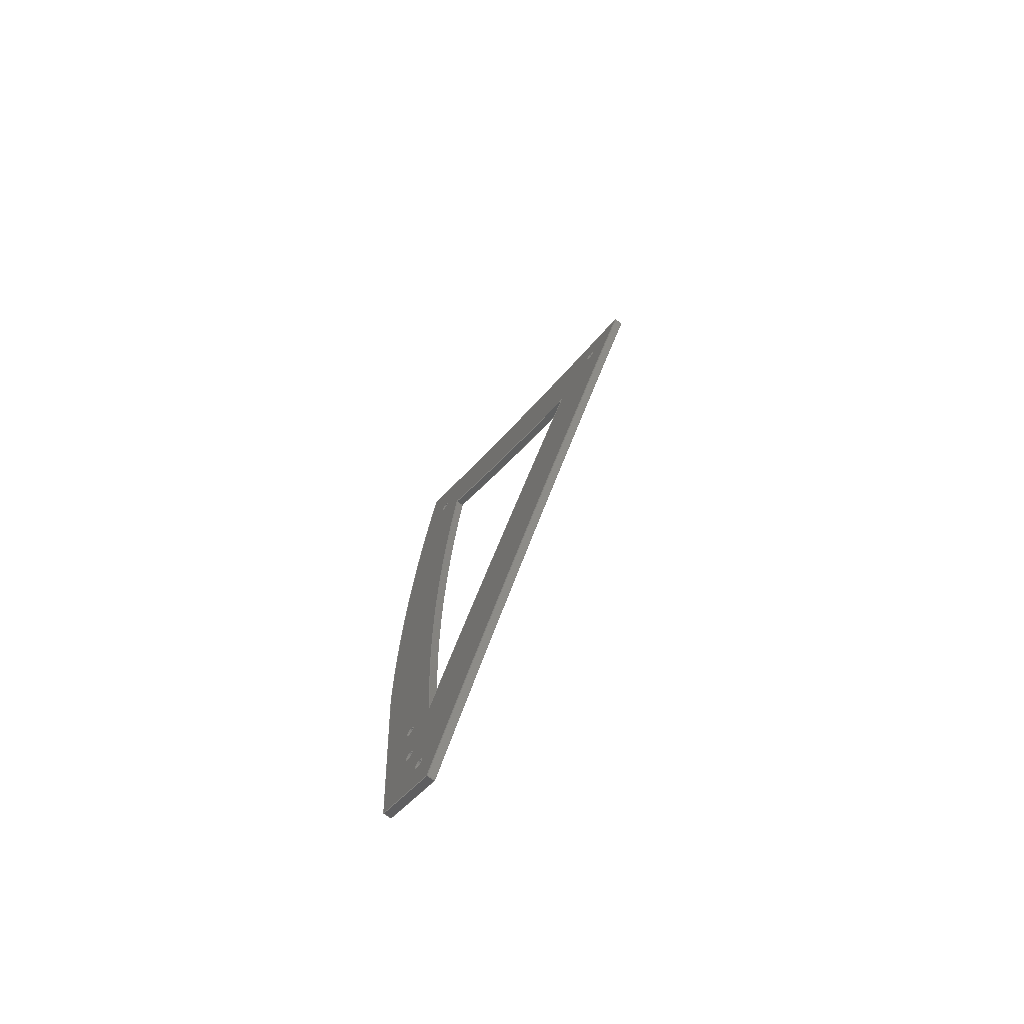
<metadata>
{"format":"step","ext":"step","renderer":"f3d","projection":"perspective","resolution":1024,"background":"white","views":[{"elev":-71.8,"azim":-36.3,"up":"+Y"}]}
</metadata>
<code>
ISO-10303-21;
DATA;
#1=PROPERTY_DEFINITION_REPRESENTATION(#5,#3);
#2=PROPERTY_DEFINITION_REPRESENTATION(#6,#4);
#3=REPRESENTATION('',(#7),#496);
#4=REPRESENTATION('',(#8),#496);
#5=PROPERTY_DEFINITION('pmi validation property','',#501);
#6=PROPERTY_DEFINITION('pmi validation property','',#501);
#7=VALUE_REPRESENTATION_ITEM('number of annotations',COUNT_MEASURE(0));
#8=VALUE_REPRESENTATION_ITEM('number of views',COUNT_MEASURE(0));
#9=SHAPE_REPRESENTATION_RELATIONSHIP('','',#288,#10);
#10=ADVANCED_BREP_SHAPE_REPRESENTATION('',(#286),#496);
#11=CYLINDRICAL_SURFACE('',#316,1.154);
#12=CYLINDRICAL_SURFACE('',#317,1.163);
#13=CYLINDRICAL_SURFACE('',#318,0.9305);
#14=CYLINDRICAL_SURFACE('',#319,0.7275);
#15=CYLINDRICAL_SURFACE('',#320,1.126);
#16=CYLINDRICAL_SURFACE('',#321,3.892);
#17=CYLINDRICAL_SURFACE('',#322,3.92);
#18=CYLINDRICAL_SURFACE('',#323,0.002019);
#19=CYLINDRICAL_SURFACE('',#324,0.002019);
#20=CYLINDRICAL_SURFACE('',#326,0.002019);
#21=CYLINDRICAL_SURFACE('',#327,0.002019);
#22=CYLINDRICAL_SURFACE('',#328,0.002019);
#23=LINE('',#440,#33);
#24=LINE('',#464,#34);
#25=LINE('',#475,#35);
#26=LINE('',#476,#36);
#27=LINE('',#478,#37);
#28=LINE('',#479,#38);
#29=LINE('',#481,#39);
#30=LINE('',#483,#40);
#31=LINE('',#484,#41);
#32=LINE('',#486,#42);
#33=VECTOR('',#351,1);
#34=VECTOR('',#376,1);
#35=VECTOR('',#387,1);
#36=VECTOR('',#388,1);
#37=VECTOR('',#391,1);
#38=VECTOR('',#392,1);
#39=VECTOR('',#395,1);
#40=VECTOR('',#398,1);
#41=VECTOR('',#399,1);
#42=VECTOR('',#402,1);
#43=ORIENTED_EDGE('',*,*,#111,.F.);
#44=ORIENTED_EDGE('',*,*,#112,.F.);
#45=ORIENTED_EDGE('',*,*,#113,.F.);
#46=ORIENTED_EDGE('',*,*,#114,.F.);
#47=ORIENTED_EDGE('',*,*,#115,.T.);
#48=ORIENTED_EDGE('',*,*,#116,.T.);
#49=ORIENTED_EDGE('',*,*,#117,.F.);
#50=ORIENTED_EDGE('',*,*,#118,.F.);
#51=ORIENTED_EDGE('',*,*,#119,.T.);
#52=ORIENTED_EDGE('',*,*,#120,.T.);
#53=ORIENTED_EDGE('',*,*,#121,.F.);
#54=ORIENTED_EDGE('',*,*,#122,.T.);
#55=ORIENTED_EDGE('',*,*,#123,.F.);
#56=ORIENTED_EDGE('',*,*,#124,.T.);
#57=ORIENTED_EDGE('',*,*,#125,.F.);
#58=ORIENTED_EDGE('',*,*,#126,.F.);
#59=ORIENTED_EDGE('',*,*,#127,.T.);
#60=ORIENTED_EDGE('',*,*,#128,.F.);
#61=ORIENTED_EDGE('',*,*,#129,.T.);
#62=ORIENTED_EDGE('',*,*,#130,.F.);
#63=ORIENTED_EDGE('',*,*,#131,.T.);
#64=ORIENTED_EDGE('',*,*,#132,.F.);
#65=ORIENTED_EDGE('',*,*,#133,.F.);
#66=ORIENTED_EDGE('',*,*,#134,.F.);
#67=ORIENTED_EDGE('',*,*,#135,.F.);
#68=ORIENTED_EDGE('',*,*,#136,.T.);
#69=ORIENTED_EDGE('',*,*,#121,.T.);
#70=ORIENTED_EDGE('',*,*,#137,.T.);
#71=ORIENTED_EDGE('',*,*,#136,.F.);
#72=ORIENTED_EDGE('',*,*,#138,.F.);
#73=ORIENTED_EDGE('',*,*,#133,.T.);
#74=ORIENTED_EDGE('',*,*,#139,.T.);
#75=ORIENTED_EDGE('',*,*,#119,.F.);
#76=ORIENTED_EDGE('',*,*,#140,.F.);
#77=ORIENTED_EDGE('',*,*,#122,.F.);
#78=ORIENTED_EDGE('',*,*,#138,.T.);
#79=ORIENTED_EDGE('',*,*,#135,.T.);
#80=ORIENTED_EDGE('',*,*,#141,.F.);
#81=ORIENTED_EDGE('',*,*,#142,.T.);
#82=ORIENTED_EDGE('',*,*,#129,.F.);
#83=ORIENTED_EDGE('',*,*,#143,.F.);
#84=ORIENTED_EDGE('',*,*,#116,.F.);
#85=ORIENTED_EDGE('',*,*,#117,.T.);
#86=ORIENTED_EDGE('',*,*,#143,.T.);
#87=ORIENTED_EDGE('',*,*,#128,.T.);
#88=ORIENTED_EDGE('',*,*,#144,.F.);
#89=ORIENTED_EDGE('',*,*,#134,.T.);
#90=ORIENTED_EDGE('',*,*,#140,.T.);
#91=ORIENTED_EDGE('',*,*,#123,.T.);
#92=ORIENTED_EDGE('',*,*,#141,.T.);
#93=ORIENTED_EDGE('',*,*,#118,.T.);
#94=ORIENTED_EDGE('',*,*,#144,.T.);
#95=ORIENTED_EDGE('',*,*,#127,.F.);
#96=ORIENTED_EDGE('',*,*,#142,.F.);
#97=ORIENTED_EDGE('',*,*,#115,.F.);
#98=ORIENTED_EDGE('',*,*,#130,.T.);
#99=ORIENTED_EDGE('',*,*,#114,.T.);
#100=ORIENTED_EDGE('',*,*,#131,.F.);
#101=ORIENTED_EDGE('',*,*,#139,.F.);
#102=ORIENTED_EDGE('',*,*,#132,.T.);
#103=ORIENTED_EDGE('',*,*,#137,.F.);
#104=ORIENTED_EDGE('',*,*,#120,.F.);
#105=ORIENTED_EDGE('',*,*,#113,.T.);
#106=ORIENTED_EDGE('',*,*,#126,.T.);
#107=ORIENTED_EDGE('',*,*,#112,.T.);
#108=ORIENTED_EDGE('',*,*,#125,.T.);
#109=ORIENTED_EDGE('',*,*,#111,.T.);
#110=ORIENTED_EDGE('',*,*,#124,.F.);
#111=EDGE_CURVE('',#145,#145,#171,.T.);
#112=EDGE_CURVE('',#146,#146,#172,.T.);
#113=EDGE_CURVE('',#147,#147,#173,.T.);
#114=EDGE_CURVE('',#148,#148,#174,.T.);
#115=EDGE_CURVE('',#149,#149,#175,.T.);
#116=EDGE_CURVE('',#150,#151,#176,.T.);
#117=EDGE_CURVE('',#152,#151,#177,.F.);
#118=EDGE_CURVE('',#150,#152,#178,.T.);
#119=EDGE_CURVE('',#153,#154,#179,.F.);
#120=EDGE_CURVE('',#154,#155,#23,.T.);
#121=EDGE_CURVE('',#156,#155,#180,.T.);
#122=EDGE_CURVE('',#156,#157,#181,.T.);
#123=EDGE_CURVE('',#153,#157,#182,.F.);
#124=EDGE_CURVE('',#158,#158,#183,.T.);
#125=EDGE_CURVE('',#159,#159,#184,.F.);
#126=EDGE_CURVE('',#160,#160,#185,.F.);
#127=EDGE_CURVE('',#161,#162,#186,.T.);
#128=EDGE_CURVE('',#163,#162,#187,.T.);
#129=EDGE_CURVE('',#163,#161,#188,.F.);
#130=EDGE_CURVE('',#164,#164,#189,.T.);
#131=EDGE_CURVE('',#165,#165,#190,.T.);
#132=EDGE_CURVE('',#166,#167,#24,.T.);
#133=EDGE_CURVE('',#168,#166,#191,.F.);
#134=EDGE_CURVE('',#169,#168,#192,.T.);
#135=EDGE_CURVE('',#170,#169,#193,.T.);
#136=EDGE_CURVE('',#170,#167,#194,.T.);
#137=EDGE_CURVE('',#155,#167,#25,.T.);
#138=EDGE_CURVE('',#156,#170,#26,.T.);
#139=EDGE_CURVE('',#166,#154,#27,.F.);
#140=EDGE_CURVE('',#168,#153,#28,.F.);
#141=EDGE_CURVE('',#157,#169,#29,.T.);
#142=EDGE_CURVE('',#150,#161,#30,.T.);
#143=EDGE_CURVE('',#151,#163,#31,.T.);
#144=EDGE_CURVE('',#152,#162,#32,.T.);
#145=VERTEX_POINT('',#422);
#146=VERTEX_POINT('',#424);
#147=VERTEX_POINT('',#426);
#148=VERTEX_POINT('',#428);
#149=VERTEX_POINT('',#430);
#150=VERTEX_POINT('',#432);
#151=VERTEX_POINT('',#433);
#152=VERTEX_POINT('',#435);
#153=VERTEX_POINT('',#438);
#154=VERTEX_POINT('',#439);
#155=VERTEX_POINT('',#441);
#156=VERTEX_POINT('',#443);
#157=VERTEX_POINT('',#445);
#158=VERTEX_POINT('',#449);
#159=VERTEX_POINT('',#451);
#160=VERTEX_POINT('',#453);
#161=VERTEX_POINT('',#455);
#162=VERTEX_POINT('',#456);
#163=VERTEX_POINT('',#458);
#164=VERTEX_POINT('',#461);
#165=VERTEX_POINT('',#463);
#166=VERTEX_POINT('',#465);
#167=VERTEX_POINT('',#466);
#168=VERTEX_POINT('',#468);
#169=VERTEX_POINT('',#470);
#170=VERTEX_POINT('',#472);
#171=CIRCLE('',#291,0.002019);
#172=CIRCLE('',#292,0.002019);
#173=CIRCLE('',#293,0.002019);
#174=CIRCLE('',#294,0.002019);
#175=CIRCLE('',#295,0.002019);
#176=CIRCLE('',#296,0.7275);
#177=CIRCLE('',#297,1.126);
#178=CIRCLE('',#298,3.92);
#179=CIRCLE('',#299,1.163);
#180=CIRCLE('',#300,1.154);
#181=CIRCLE('',#301,0.9305);
#182=CIRCLE('',#302,3.892);
#183=CIRCLE('',#304,0.002019);
#184=CIRCLE('',#305,0.002019);
#185=CIRCLE('',#306,0.002019);
#186=CIRCLE('',#307,3.92);
#187=CIRCLE('',#308,1.126);
#188=CIRCLE('',#309,0.7275);
#189=CIRCLE('',#310,0.002019);
#190=CIRCLE('',#311,0.002019);
#191=CIRCLE('',#312,1.163);
#192=CIRCLE('',#313,3.892);
#193=CIRCLE('',#314,0.9305);
#194=CIRCLE('',#315,1.154);
#195=EDGE_LOOP('',(#43));
#196=EDGE_LOOP('',(#44));
#197=EDGE_LOOP('',(#45));
#198=EDGE_LOOP('',(#46));
#199=EDGE_LOOP('',(#47));
#200=EDGE_LOOP('',(#48,#49,#50));
#201=EDGE_LOOP('',(#51,#52,#53,#54,#55));
#202=EDGE_LOOP('',(#56));
#203=EDGE_LOOP('',(#57));
#204=EDGE_LOOP('',(#58));
#205=EDGE_LOOP('',(#59,#60,#61));
#206=EDGE_LOOP('',(#62));
#207=EDGE_LOOP('',(#63));
#208=EDGE_LOOP('',(#64,#65,#66,#67,#68));
#209=EDGE_LOOP('',(#69,#70,#71,#72));
#210=EDGE_LOOP('',(#73,#74,#75,#76));
#211=EDGE_LOOP('',(#77,#78,#79,#80));
#212=EDGE_LOOP('',(#81,#82,#83,#84));
#213=EDGE_LOOP('',(#85,#86,#87,#88));
#214=EDGE_LOOP('',(#89,#90,#91,#92));
#215=EDGE_LOOP('',(#93,#94,#95,#96));
#216=EDGE_LOOP('',(#97));
#217=EDGE_LOOP('',(#98));
#218=EDGE_LOOP('',(#99));
#219=EDGE_LOOP('',(#100));
#220=EDGE_LOOP('',(#101,#102,#103,#104));
#221=EDGE_LOOP('',(#105));
#222=EDGE_LOOP('',(#106));
#223=EDGE_LOOP('',(#107));
#224=EDGE_LOOP('',(#108));
#225=EDGE_LOOP('',(#109));
#226=EDGE_LOOP('',(#110));
#227=FACE_BOUND('',#195,.T.);
#228=FACE_BOUND('',#196,.T.);
#229=FACE_BOUND('',#197,.T.);
#230=FACE_BOUND('',#198,.T.);
#231=FACE_BOUND('',#199,.T.);
#232=FACE_BOUND('',#200,.T.);
#233=FACE_BOUND('',#201,.T.);
#234=FACE_BOUND('',#202,.T.);
#235=FACE_BOUND('',#203,.T.);
#236=FACE_BOUND('',#204,.T.);
#237=FACE_BOUND('',#205,.T.);
#238=FACE_BOUND('',#206,.T.);
#239=FACE_BOUND('',#207,.T.);
#240=FACE_BOUND('',#208,.T.);
#241=FACE_BOUND('',#209,.T.);
#242=FACE_BOUND('',#210,.T.);
#243=FACE_BOUND('',#211,.T.);
#244=FACE_BOUND('',#212,.T.);
#245=FACE_BOUND('',#213,.T.);
#246=FACE_BOUND('',#214,.T.);
#247=FACE_BOUND('',#215,.T.);
#248=FACE_BOUND('',#216,.T.);
#249=FACE_BOUND('',#217,.T.);
#250=FACE_BOUND('',#218,.T.);
#251=FACE_BOUND('',#219,.T.);
#252=FACE_BOUND('',#220,.T.);
#253=FACE_BOUND('',#221,.T.);
#254=FACE_BOUND('',#222,.T.);
#255=FACE_BOUND('',#223,.T.);
#256=FACE_BOUND('',#224,.T.);
#257=FACE_BOUND('',#225,.T.);
#258=FACE_BOUND('',#226,.T.);
#259=PLANE('',#290);
#260=PLANE('',#303);
#261=PLANE('',#325);
#262=ADVANCED_FACE('',(#227,#228,#229,#230,#231,#232,#233),#259,.T.);
#263=ADVANCED_FACE('',(#234,#235,#236,#237,#238,#239,#240),#260,.F.);
#264=ADVANCED_FACE('',(#241),#11,.T.);
#265=ADVANCED_FACE('',(#242),#12,.T.);
#266=ADVANCED_FACE('',(#243),#13,.F.);
#267=ADVANCED_FACE('',(#244),#14,.T.);
#268=ADVANCED_FACE('',(#245),#15,.F.);
#269=ADVANCED_FACE('',(#246),#16,.F.);
#270=ADVANCED_FACE('',(#247),#17,.T.);
#271=ADVANCED_FACE('',(#248,#249),#18,.F.);
#272=ADVANCED_FACE('',(#250,#251),#19,.F.);
#273=ADVANCED_FACE('',(#252),#261,.T.);
#274=ADVANCED_FACE('',(#253,#254),#20,.F.);
#275=ADVANCED_FACE('',(#255,#256),#21,.F.);
#276=ADVANCED_FACE('',(#257,#258),#22,.F.);
#277=CLOSED_SHELL('',(#262,#263,#264,#265,#266,#267,#268,#269,#270,#271,
#272,#273,#274,#275,#276));
#278=STYLED_ITEM('',(#279),#286);
#279=PRESENTATION_STYLE_ASSIGNMENT((#280));
#280=SURFACE_STYLE_USAGE(.BOTH.,#281);
#281=SURFACE_SIDE_STYLE('',(#282));
#282=SURFACE_STYLE_FILL_AREA(#283);
#283=FILL_AREA_STYLE('',(#284));
#284=FILL_AREA_STYLE_COLOUR('',#285);
#285=DRAUGHTING_PRE_DEFINED_COLOUR('white');
#286=MANIFOLD_SOLID_BREP('Part 24',#277);
#287=SHAPE_DEFINITION_REPRESENTATION(#501,#288);
#288=SHAPE_REPRESENTATION('Part 24',(#289),#496);
#289=AXIS2_PLACEMENT_3D('',#419,#329,#330);
#290=AXIS2_PLACEMENT_3D('',#420,#331,#332);
#291=AXIS2_PLACEMENT_3D('',#421,#333,#334);
#292=AXIS2_PLACEMENT_3D('',#423,#335,#336);
#293=AXIS2_PLACEMENT_3D('',#425,#337,#338);
#294=AXIS2_PLACEMENT_3D('',#427,#339,#340);
#295=AXIS2_PLACEMENT_3D('',#429,#341,#342);
#296=AXIS2_PLACEMENT_3D('',#431,#343,#344);
#297=AXIS2_PLACEMENT_3D('',#434,#345,#346);
#298=AXIS2_PLACEMENT_3D('',#436,#347,#348);
#299=AXIS2_PLACEMENT_3D('',#437,#349,#350);
#300=AXIS2_PLACEMENT_3D('',#442,#352,#353);
#301=AXIS2_PLACEMENT_3D('',#444,#354,#355);
#302=AXIS2_PLACEMENT_3D('',#446,#356,#357);
#303=AXIS2_PLACEMENT_3D('',#447,#358,#359);
#304=AXIS2_PLACEMENT_3D('',#448,#360,#361);
#305=AXIS2_PLACEMENT_3D('',#450,#362,#363);
#306=AXIS2_PLACEMENT_3D('',#452,#364,#365);
#307=AXIS2_PLACEMENT_3D('',#454,#366,#367);
#308=AXIS2_PLACEMENT_3D('',#457,#368,#369);
#309=AXIS2_PLACEMENT_3D('',#459,#370,#371);
#310=AXIS2_PLACEMENT_3D('',#460,#372,#373);
#311=AXIS2_PLACEMENT_3D('',#462,#374,#375);
#312=AXIS2_PLACEMENT_3D('',#467,#377,#378);
#313=AXIS2_PLACEMENT_3D('',#469,#379,#380);
#314=AXIS2_PLACEMENT_3D('',#471,#381,#382);
#315=AXIS2_PLACEMENT_3D('',#473,#383,#384);
#316=AXIS2_PLACEMENT_3D('',#474,#385,#386);
#317=AXIS2_PLACEMENT_3D('',#477,#389,#390);
#318=AXIS2_PLACEMENT_3D('',#480,#393,#394);
#319=AXIS2_PLACEMENT_3D('',#482,#396,#397);
#320=AXIS2_PLACEMENT_3D('',#485,#400,#401);
#321=AXIS2_PLACEMENT_3D('',#487,#403,#404);
#322=AXIS2_PLACEMENT_3D('',#488,#405,#406);
#323=AXIS2_PLACEMENT_3D('',#489,#407,#408);
#324=AXIS2_PLACEMENT_3D('',#490,#409,#410);
#325=AXIS2_PLACEMENT_3D('',#491,#411,#412);
#326=AXIS2_PLACEMENT_3D('',#492,#413,#414);
#327=AXIS2_PLACEMENT_3D('',#493,#415,#416);
#328=AXIS2_PLACEMENT_3D('',#494,#417,#418);
#329=DIRECTION('',(0,0,1));
#330=DIRECTION('',(1,0,0));
#331=DIRECTION('',(1,0,0));
#332=DIRECTION('',(0,-1,0));
#333=DIRECTION('',(1,0,0));
#334=DIRECTION('',(0,0,-1));
#335=DIRECTION('',(1,0,0));
#336=DIRECTION('',(0,0,-1));
#337=DIRECTION('',(1,0,0));
#338=DIRECTION('',(0,0,-1));
#339=DIRECTION('',(1,0,0));
#340=DIRECTION('',(0,0,-1));
#341=DIRECTION('',(-1,0,0));
#342=DIRECTION('',(0,0,1));
#343=DIRECTION('',(1,0,0));
#344=DIRECTION('',(0,0,-1));
#345=DIRECTION('',(-1,0,0));
#346=DIRECTION('',(0,0,1));
#347=DIRECTION('',(-1,0,0));
#348=DIRECTION('',(0,0,1));
#349=DIRECTION('',(-1,0,0));
#350=DIRECTION('',(0,0,1));
#351=DIRECTION('',(0,0.9974,-0.07245));
#352=DIRECTION('',(-1,0,0));
#353=DIRECTION('',(0,0,1));
#354=DIRECTION('',(-1,0,0));
#355=DIRECTION('',(0,0,1));
#356=DIRECTION('',(-1,0,0));
#357=DIRECTION('',(0,0,1));
#358=DIRECTION('',(1,0,0));
#359=DIRECTION('',(0,-1,0));
#360=DIRECTION('',(1,0,0));
#361=DIRECTION('',(0,0,-1));
#362=DIRECTION('',(1,0,0));
#363=DIRECTION('',(0,0,-1));
#364=DIRECTION('',(1,0,0));
#365=DIRECTION('',(0,0,-1));
#366=DIRECTION('',(-1,0,0));
#367=DIRECTION('',(0,0,-1));
#368=DIRECTION('',(-1,0,0));
#369=DIRECTION('',(0,0,-1));
#370=DIRECTION('',(1,0,0));
#371=DIRECTION('',(0,0,-1));
#372=DIRECTION('',(-1,0,0));
#373=DIRECTION('',(0,0,1));
#374=DIRECTION('',(1,0,0));
#375=DIRECTION('',(0,0,-1));
#376=DIRECTION('',(0,0.9974,-0.07245));
#377=DIRECTION('',(-1,0,0));
#378=DIRECTION('',(0,0,1));
#379=DIRECTION('',(-1,0,0));
#380=DIRECTION('',(0,0,-1));
#381=DIRECTION('',(-1,0,0));
#382=DIRECTION('',(0,0,1));
#383=DIRECTION('',(-1,0,0));
#384=DIRECTION('',(0,0,1));
#385=DIRECTION('',(-1,0,0));
#386=DIRECTION('',(0,0,1));
#387=DIRECTION('',(-1,0,0));
#388=DIRECTION('',(-1,0,0));
#389=DIRECTION('',(-1,0,0));
#390=DIRECTION('',(0,0,-1));
#391=DIRECTION('',(-1,0,0));
#392=DIRECTION('',(-1,0,0));
#393=DIRECTION('',(1,0,0));
#394=DIRECTION('',(0,0,-1));
#395=DIRECTION('',(-1,0,0));
#396=DIRECTION('',(-1,0,0));
#397=DIRECTION('',(0,0,-1));
#398=DIRECTION('',(-1,0,0));
#399=DIRECTION('',(-1,0,0));
#400=DIRECTION('',(-1,0,0));
#401=DIRECTION('',(0,0,-1));
#402=DIRECTION('',(-1,0,0));
#403=DIRECTION('',(-1,0,0));
#404=DIRECTION('',(0,0,-1));
#405=DIRECTION('',(-1,0,0));
#406=DIRECTION('',(0,0,-1));
#407=DIRECTION('',(-1,0,0));
#408=DIRECTION('',(0,0,-1));
#409=DIRECTION('',(-1,0,0));
#410=DIRECTION('',(0,0,-1));
#411=DIRECTION('',(0,-0.07245,-0.9974));
#412=DIRECTION('',(0,0.9974,-0.07245));
#413=DIRECTION('',(1,0,0));
#414=DIRECTION('',(0,0,-1));
#415=DIRECTION('',(1,0,0));
#416=DIRECTION('',(0,0,-1));
#417=DIRECTION('',(-1,0,0));
#418=DIRECTION('',(0,0,-1));
#419=CARTESIAN_POINT('',(0,0,0));
#420=CARTESIAN_POINT('',(-0.03132,-0.6187,-0.004185));
#421=CARTESIAN_POINT('',(-0.03132,-0.3871,-0.133));
#422=CARTESIAN_POINT('',(-0.03132,-0.3871,-0.1351));
#423=CARTESIAN_POINT('',(-0.03132,-0.6656,-0.1379));
#424=CARTESIAN_POINT('',(-0.03132,-0.6656,-0.1399));
#425=CARTESIAN_POINT('',(-0.03132,-0.6429,-0.1396));
#426=CARTESIAN_POINT('',(-0.03132,-0.6429,-0.1416));
#427=CARTESIAN_POINT('',(-0.03132,-0.4568,-0.015));
#428=CARTESIAN_POINT('',(-0.03132,-0.4568,-0.01702));
#429=CARTESIAN_POINT('',(-0.03132,-0.6841,-0.1307));
#430=CARTESIAN_POINT('',(-0.03132,-0.6841,-0.1287));
#431=CARTESIAN_POINT('',(-0.03132,0.1514,0.3453));
#432=CARTESIAN_POINT('',(-0.03132,-0.4675,-0.03718));
#433=CARTESIAN_POINT('',(-0.03132,-0.4065,-0.1218));
#434=CARTESIAN_POINT('',(-0.03132,-0.5509,0.9947));
#435=CARTESIAN_POINT('',(-0.03132,-0.6434,-0.1273));
#436=CARTESIAN_POINT('',(-0.03132,-2.341,3.406));
#437=CARTESIAN_POINT('',(-0.03132,0.3312,0.4061));
#438=CARTESIAN_POINT('',(-0.03132,-0.7036,-0.1241));
#439=CARTESIAN_POINT('',(-0.03132,-0.6892,-0.1513));
#440=CARTESIAN_POINT('',(-0.03132,-0.6297,-0.1557));
#441=CARTESIAN_POINT('',(-0.03132,-0.5797,-0.1593));
#442=CARTESIAN_POINT('',(-0.03132,-0.5509,0.9947));
#443=CARTESIAN_POINT('',(-0.03132,-0.3547,-0.1428));
#444=CARTESIAN_POINT('',(-0.03132,0.3724,0.4379));
#445=CARTESIAN_POINT('',(-0.03132,-0.451,0.004512));
#446=CARTESIAN_POINT('',(-0.03132,-2.341,3.406));
#447=CARTESIAN_POINT('',(-0.03449,-0.6187,-0.004185));
#448=CARTESIAN_POINT('',(-0.03449,-0.3871,-0.133));
#449=CARTESIAN_POINT('',(-0.03449,-0.3871,-0.1351));
#450=CARTESIAN_POINT('',(-0.03449,-0.6656,-0.1379));
#451=CARTESIAN_POINT('',(-0.03449,-0.6656,-0.1399));
#452=CARTESIAN_POINT('',(-0.03449,-0.6429,-0.1396));
#453=CARTESIAN_POINT('',(-0.03449,-0.6429,-0.1416));
#454=CARTESIAN_POINT('',(-0.03449,-2.341,3.406));
#455=CARTESIAN_POINT('',(-0.03449,-0.4675,-0.03718));
#456=CARTESIAN_POINT('',(-0.03449,-0.6434,-0.1273));
#457=CARTESIAN_POINT('',(-0.03449,-0.5509,0.9947));
#458=CARTESIAN_POINT('',(-0.03449,-0.4065,-0.1218));
#459=CARTESIAN_POINT('',(-0.03449,0.1514,0.3453));
#460=CARTESIAN_POINT('',(-0.03449,-0.6841,-0.1307));
#461=CARTESIAN_POINT('',(-0.03449,-0.6841,-0.1287));
#462=CARTESIAN_POINT('',(-0.03449,-0.4568,-0.015));
#463=CARTESIAN_POINT('',(-0.03449,-0.4568,-0.01702));
#464=CARTESIAN_POINT('',(-0.03449,-0.6297,-0.1557));
#465=CARTESIAN_POINT('',(-0.03449,-0.6892,-0.1513));
#466=CARTESIAN_POINT('',(-0.03449,-0.5797,-0.1593));
#467=CARTESIAN_POINT('',(-0.03449,0.3312,0.4061));
#468=CARTESIAN_POINT('',(-0.03449,-0.7036,-0.1241));
#469=CARTESIAN_POINT('',(-0.03449,-2.341,3.406));
#470=CARTESIAN_POINT('',(-0.03449,-0.451,0.004512));
#471=CARTESIAN_POINT('',(-0.03449,0.3724,0.4379));
#472=CARTESIAN_POINT('',(-0.03449,-0.3547,-0.1428));
#473=CARTESIAN_POINT('',(-0.03449,-0.5509,0.9947));
#474=CARTESIAN_POINT('',(-0.03132,-0.5509,0.9947));
#475=CARTESIAN_POINT('',(-0.03132,-0.5797,-0.1593));
#476=CARTESIAN_POINT('',(-0.0329,-0.3547,-0.1428));
#477=CARTESIAN_POINT('',(-0.03449,0.3312,0.4061));
#478=CARTESIAN_POINT('',(-0.03449,-0.6892,-0.1513));
#479=CARTESIAN_POINT('',(-0.0329,-0.7036,-0.1241));
#480=CARTESIAN_POINT('',(-0.03449,0.3724,0.4379));
#481=CARTESIAN_POINT('',(-0.0329,-0.451,0.004512));
#482=CARTESIAN_POINT('',(0.03449,0.1514,0.3453));
#483=CARTESIAN_POINT('',(-0.0329,-0.4675,-0.03718));
#484=CARTESIAN_POINT('',(-0.0329,-0.4065,-0.1218));
#485=CARTESIAN_POINT('',(0.02179,-0.5509,0.9947));
#486=CARTESIAN_POINT('',(-0.03132,-0.6434,-0.1273));
#487=CARTESIAN_POINT('',(-0.03132,-2.341,3.406));
#488=CARTESIAN_POINT('',(-0.03132,-2.341,3.406));
#489=CARTESIAN_POINT('',(-0.01624,-0.6841,-0.1307));
#490=CARTESIAN_POINT('',(-0.01624,-0.4568,-0.015));
#491=CARTESIAN_POINT('',(0.03449,-0.638,-0.1551));
#492=CARTESIAN_POINT('',(-0.03449,-0.6429,-0.1396));
#493=CARTESIAN_POINT('',(-0.03449,-0.6656,-0.1379));
#494=CARTESIAN_POINT('',(-0.01624,-0.3871,-0.133));
#495=MECHANICAL_DESIGN_GEOMETRIC_PRESENTATION_REPRESENTATION('',(#278),
#496);
#496=(
GEOMETRIC_REPRESENTATION_CONTEXT(3)
GLOBAL_UNCERTAINTY_ASSIGNED_CONTEXT((#497))
GLOBAL_UNIT_ASSIGNED_CONTEXT((#500,#499,#498))
REPRESENTATION_CONTEXT('Part 24','TOP_LEVEL_ASSEMBLY_PART')
);
#497=UNCERTAINTY_MEASURE_WITH_UNIT(LENGTH_MEASURE(5e-06),#500,
'DISTANCE_ACCURACY_VALUE','Maximum Tolerance applied to model');
#498=(
NAMED_UNIT(*)
SI_UNIT($,.STERADIAN.)
SOLID_ANGLE_UNIT()
);
#499=(
NAMED_UNIT(*)
PLANE_ANGLE_UNIT()
SI_UNIT($,.RADIAN.)
);
#500=(
LENGTH_UNIT()
NAMED_UNIT(*)
SI_UNIT($,.METRE.)
);
#501=PRODUCT_DEFINITION_SHAPE('','',#502);
#502=PRODUCT_DEFINITION('','',#504,#503);
#503=PRODUCT_DEFINITION_CONTEXT('',#510,'design');
#504=PRODUCT_DEFINITION_FORMATION_WITH_SPECIFIED_SOURCE('','',#506,
 .NOT_KNOWN.);
#505=PRODUCT_RELATED_PRODUCT_CATEGORY('','',(#506));
#506=PRODUCT('Part 24','Part 24','Part 24',(#508));
#507=PRODUCT_CATEGORY('','');
#508=PRODUCT_CONTEXT('',#510,'mechanical');
#509=APPLICATION_PROTOCOL_DEFINITION('international standard',
'automotive_design',2010,#510);
#510=APPLICATION_CONTEXT(
'core data for automotive mechanical design processes');
ENDSEC;
END-ISO-10303-21;

</code>
